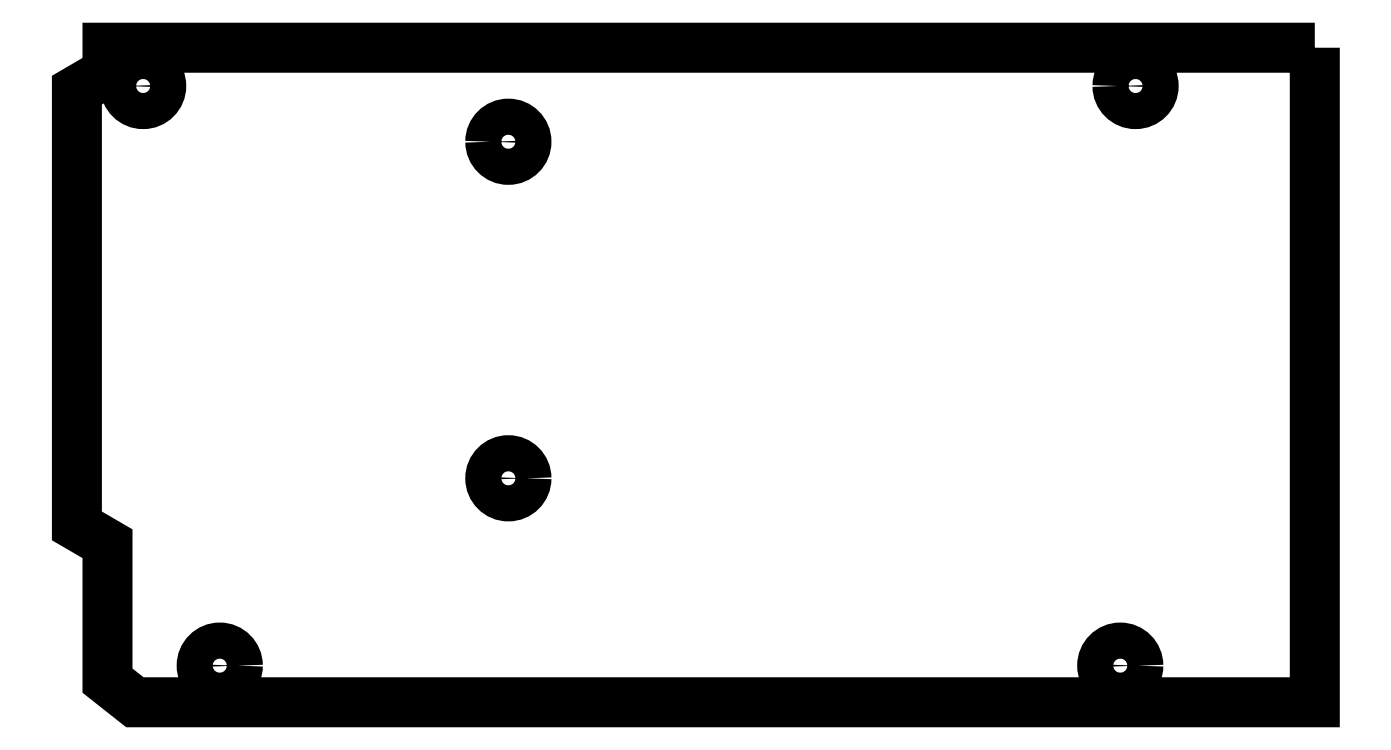
<metadata>
{"format":"dxf","ext":"dxf","renderer":"ezdxf+matplotlib","layout":"modelspace","background":"white","min_lineweight":24,"dpi":150}
</metadata>
<code>
0
SECTION
2
ENTITIES
0
POLYLINE
8
0
66
     1
10
0
20
0
30
0
70
     1
0
VERTEX
8
0
10
913.9
20
601.9
30
0
42
-1
0
VERTEX
8
0
10
916.9
20
601.9
30
0
42
-1
0
SEQEND
8
0
0
POLYLINE
8
0
66
     1
10
0
20
0
30
0
70
     1
0
VERTEX
8
0
10
996.3
20
601.9
30
0
42
-1
0
VERTEX
8
0
10
999.3
20
601.9
30
0
42
-1
0
SEQEND
8
0
0
POLYLINE
8
0
66
     1
10
0
20
0
30
0
70
     1
0
VERTEX
8
0
10
998
20
553.8
30
0
42
-1
0
VERTEX
8
0
10
995
20
553.8
30
0
42
-1
0
SEQEND
8
0
0
POLYLINE
8
0
66
     1
10
0
20
0
30
0
70
     1
0
VERTEX
8
0
10
923.3
20
553.8
30
0
42
-1
0
VERTEX
8
0
10
920.3
20
553.8
30
0
42
-1
0
SEQEND
8
0
0
POLYLINE
8
0
66
     1
10
0
20
0
30
0
70
     1
0
VERTEX
8
0
10
947.2
20
569.3
30
0
42
-1
0
VERTEX
8
0
10
944.2
20
569.3
30
0
42
-1
0
SEQEND
8
0
0
POLYLINE
8
0
66
     1
10
0
20
0
30
0
70
     1
0
VERTEX
8
0
10
1013
20
605.1
30
0
0
VERTEX
8
0
10
912.5
20
605.1
30
0
0
VERTEX
8
0
10
912.5
20
603
30
0
0
VERTEX
8
0
10
909.9
20
601.5
30
0
0
VERTEX
8
0
10
909.9
20
565.4
30
0
0
VERTEX
8
0
10
912.5
20
563.9
30
0
0
VERTEX
8
0
10
912.5
20
552.5
30
0
0
VERTEX
8
0
10
914.7
20
550.7
30
0
0
VERTEX
8
0
10
1013
20
550.7
30
0
0
SEQEND
8
0
0
POLYLINE
8
0
66
     1
10
0
20
0
30
0
70
     1
0
VERTEX
8
0
10
944.2
20
597.3
30
0
42
-1
0
VERTEX
8
0
10
947.2
20
597.3
30
0
42
-1
0
SEQEND
8
0
0
ENDSEC
0
EOF

</code>
